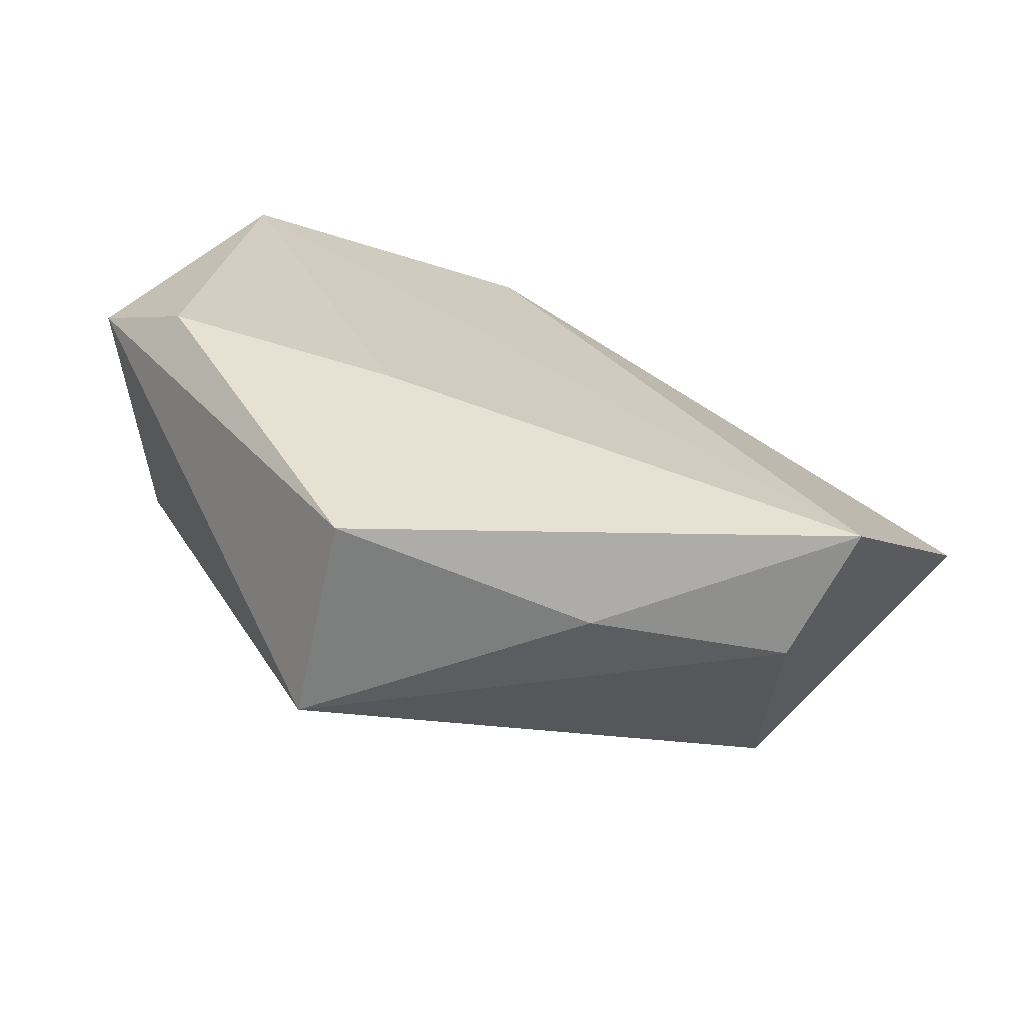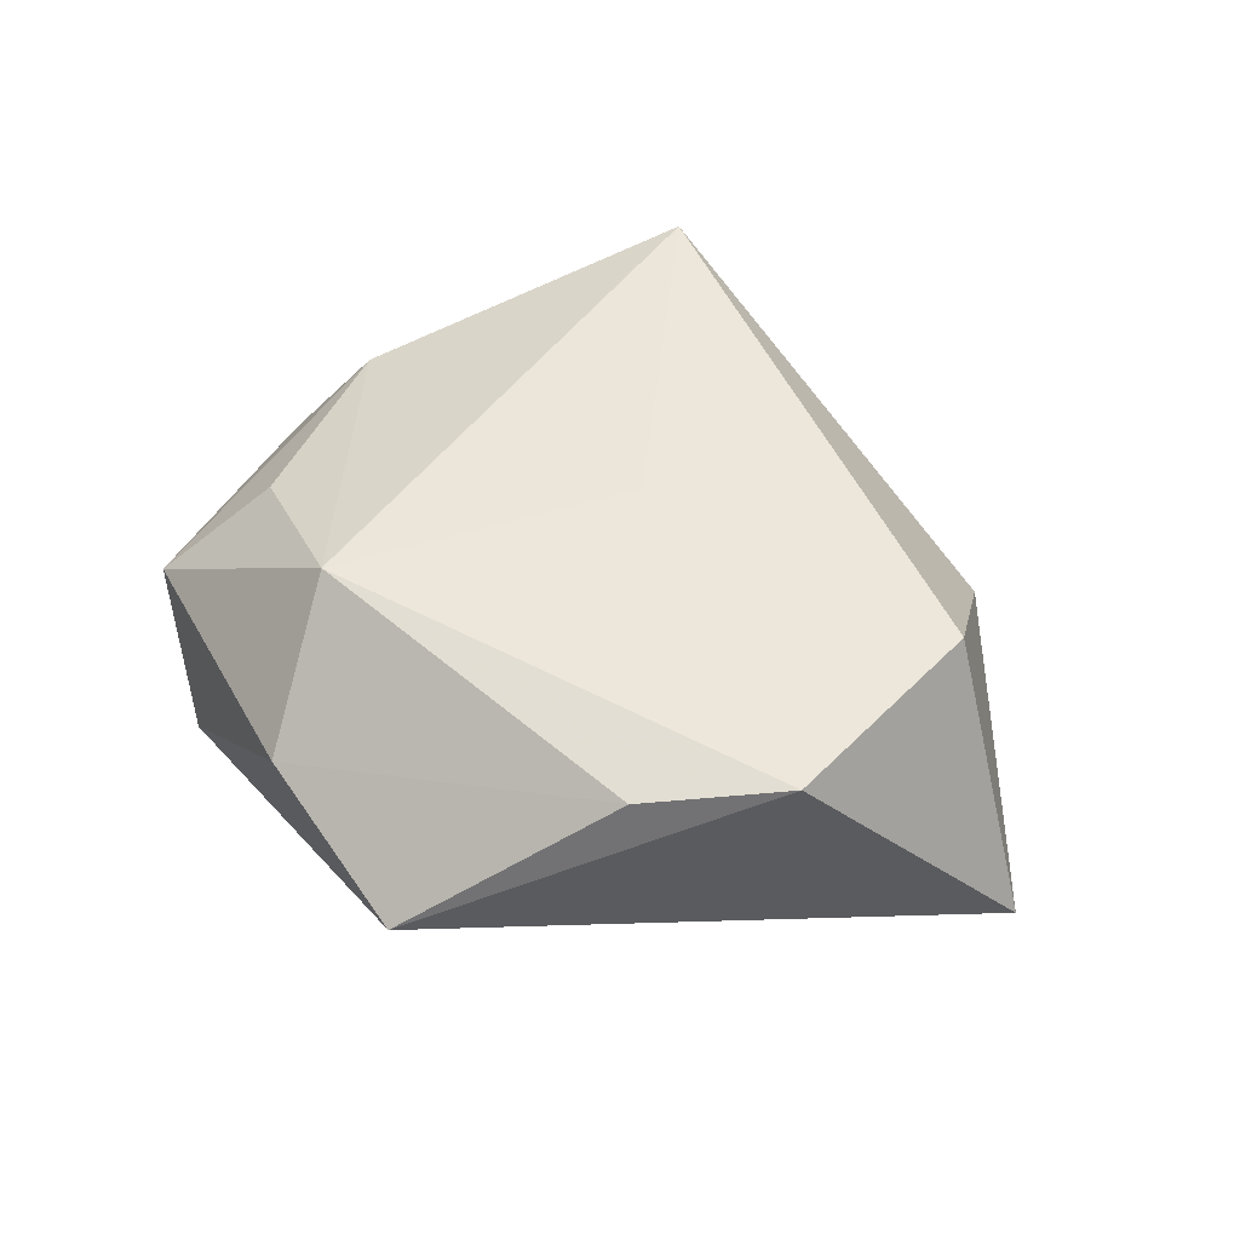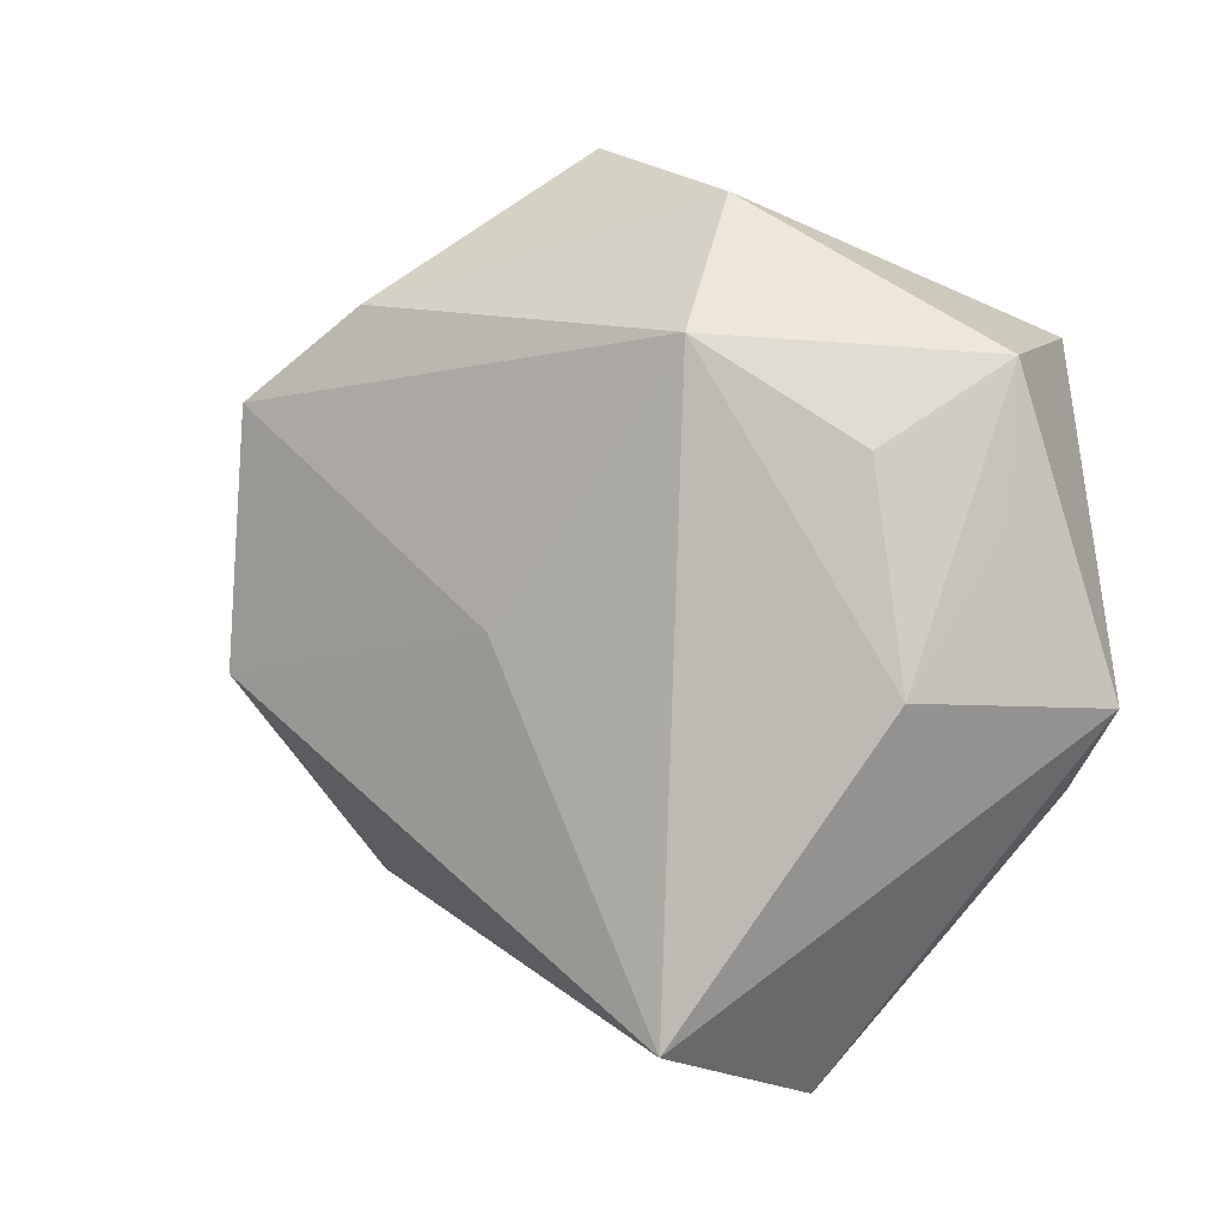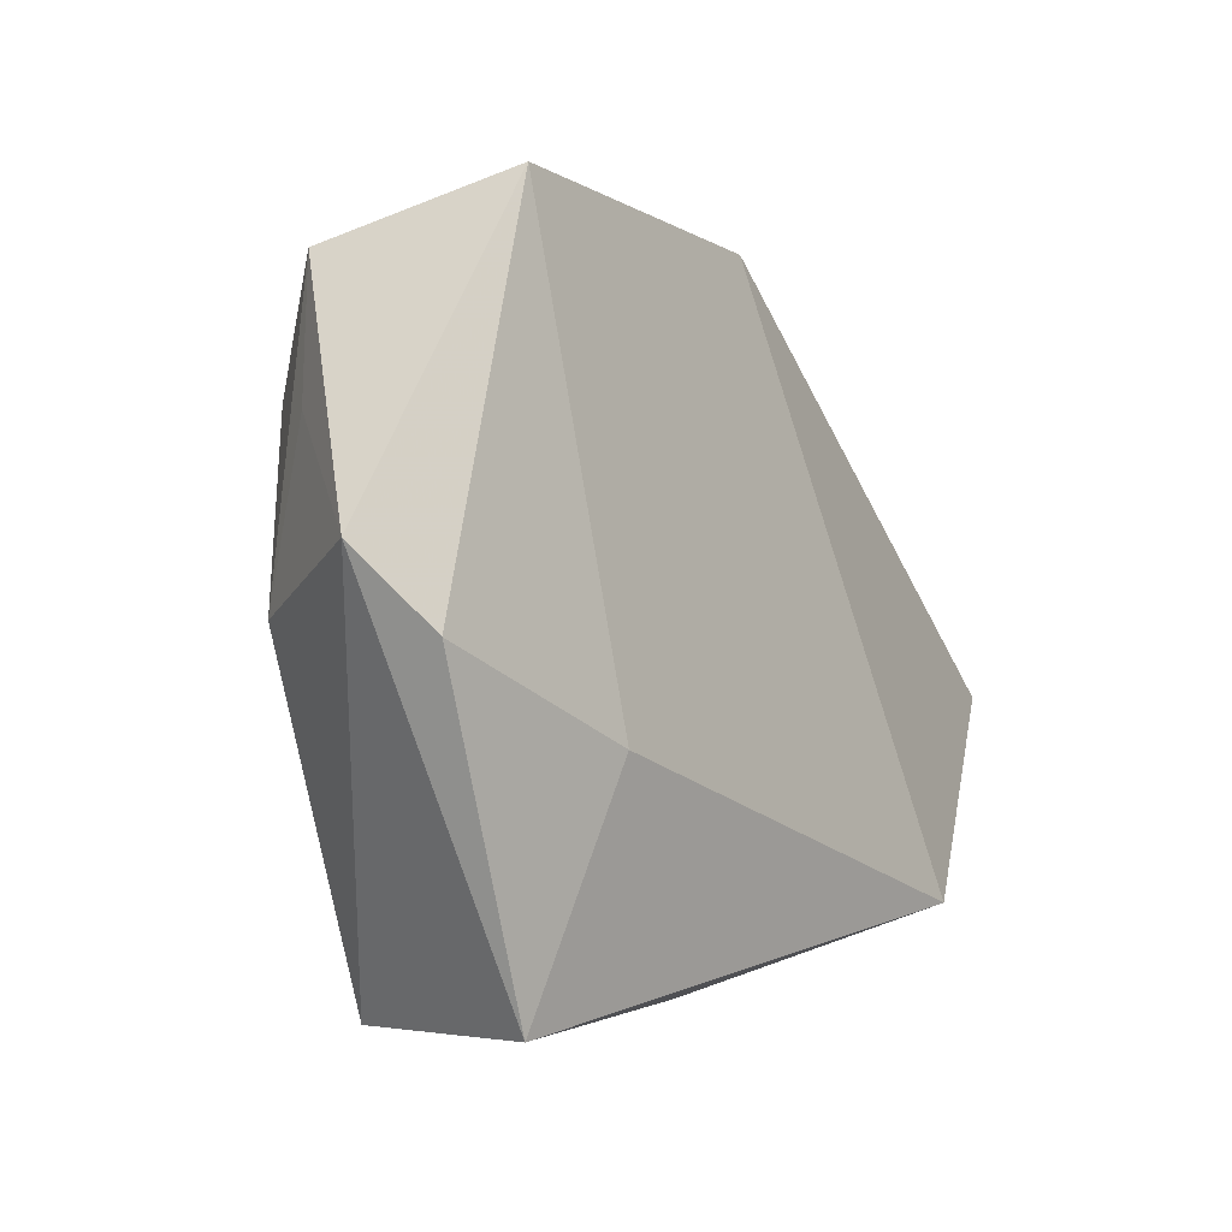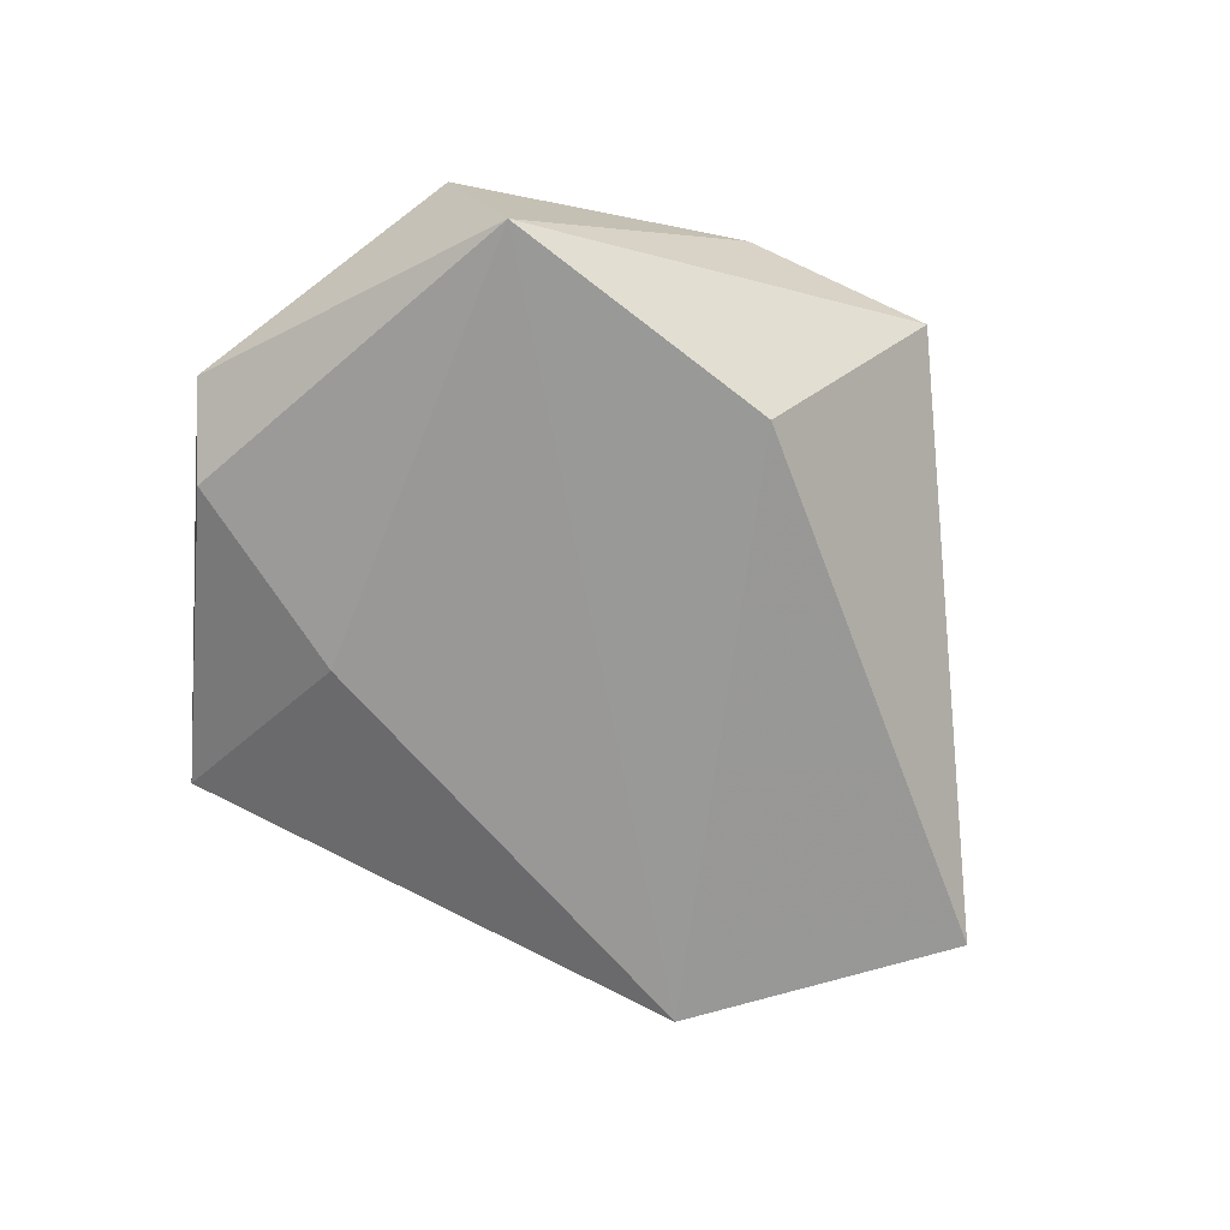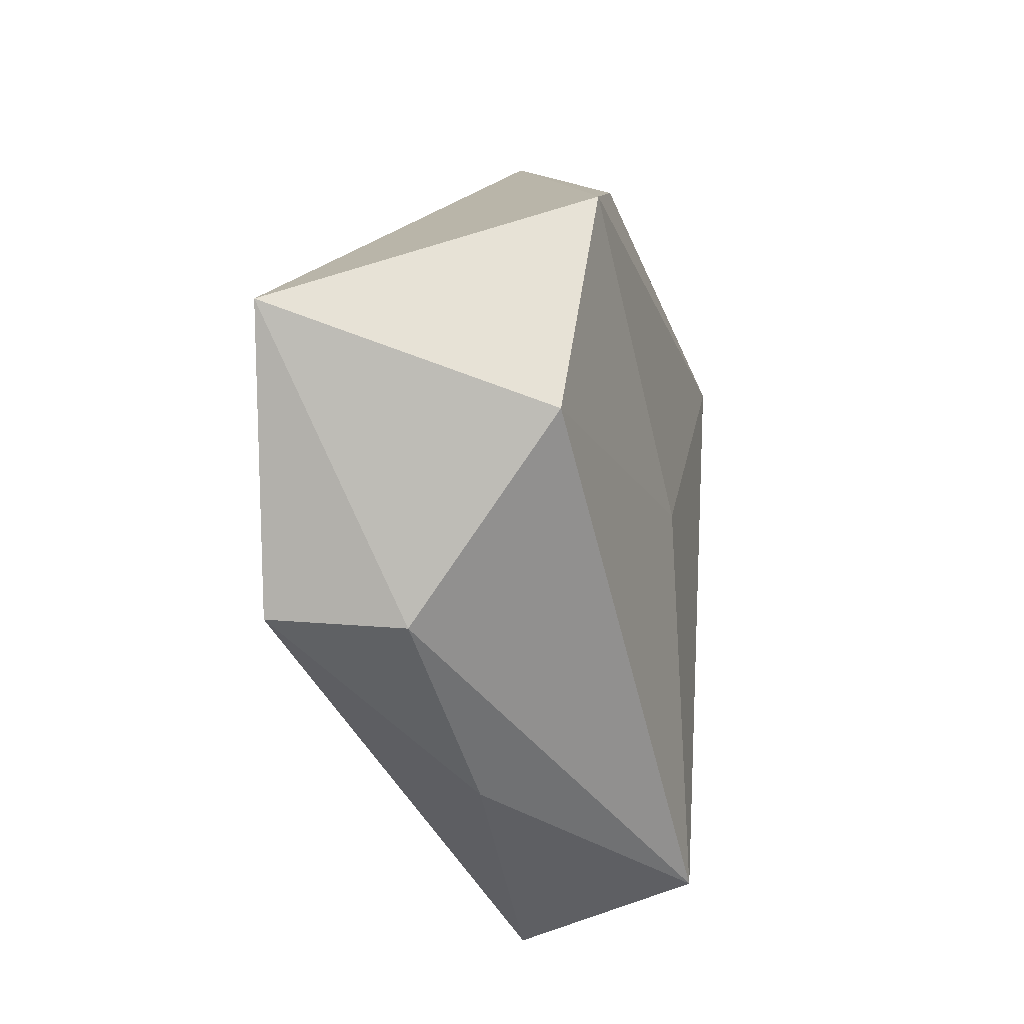
<metadata>
{"format":"obj","ext":"obj","renderer":"f3d","projection":"perspective","resolution":1024,"background":"white","views":[{"elev":-74.5,"azim":158.0,"up":"+Y"},{"elev":51.6,"azim":-149.5,"up":"+Z"},{"elev":-4.1,"azim":34.4,"up":"+Y"},{"elev":-20.5,"azim":123.2,"up":"+Y"},{"elev":-70.7,"azim":135.0,"up":"+Z"},{"elev":-23.4,"azim":-75.5,"up":"+Y"}]}
</metadata>
<code>
v 0.03832 0.02565 -0.01766
v -0.003661 0.04643 0.001479
v 0.04112 -0.0187 -0.01146
v 0.00556 0.03015 -0.01995
v 0.0426 0.005284 0.003497
v 0.01757 -0.04778 -0.003836
v -0.03621 0.02103 0.01847
v 0.01763 -0.02285 -0.01477
v 0.01398 -0.04306 0.01727
v -0.04074 -0.006432 0.01512
v 0.04357 0.02071 0.002727
v 0.01879 0.02273 0.0202
v 0.04883 -0.01128 -0.006604
v -0.02206 0.02999 0.01684
v 0.03414 0.01152 0.01301
v -0.01126 -0.03809 -0.001345
v 0.03647 -0.01111 0.01155
v -0.03443 -0.02674 -0.002903
v -0.003948 -0.003708 0.01975
v -0.05483 0.00294 -0.01375
v -0.03698 -0.02524 -0.01796
v 0.0155 0.03848 0.007413
f 11 13 1
f 1 21 4
f 21 20 4
f 10 20 18
f 18 20 21
f 9 6 13
f 12 19 9
f 9 19 10
f 10 18 9
f 1 13 3
f 13 6 3
f 22 11 1
f 12 11 22
f 2 4 20
f 1 4 2
f 2 22 1
f 21 6 16
f 16 18 21
f 6 9 16
f 16 9 18
f 17 9 13
f 12 9 17
f 8 6 21
f 8 3 6
f 8 21 1
f 1 3 8
f 7 2 20
f 7 20 10
f 10 19 7
f 7 19 12
f 13 11 5
f 5 17 13
f 11 17 5
f 15 11 12
f 12 17 15
f 15 17 11
f 14 7 12
f 2 7 14
f 12 22 14
f 22 2 14

</code>
